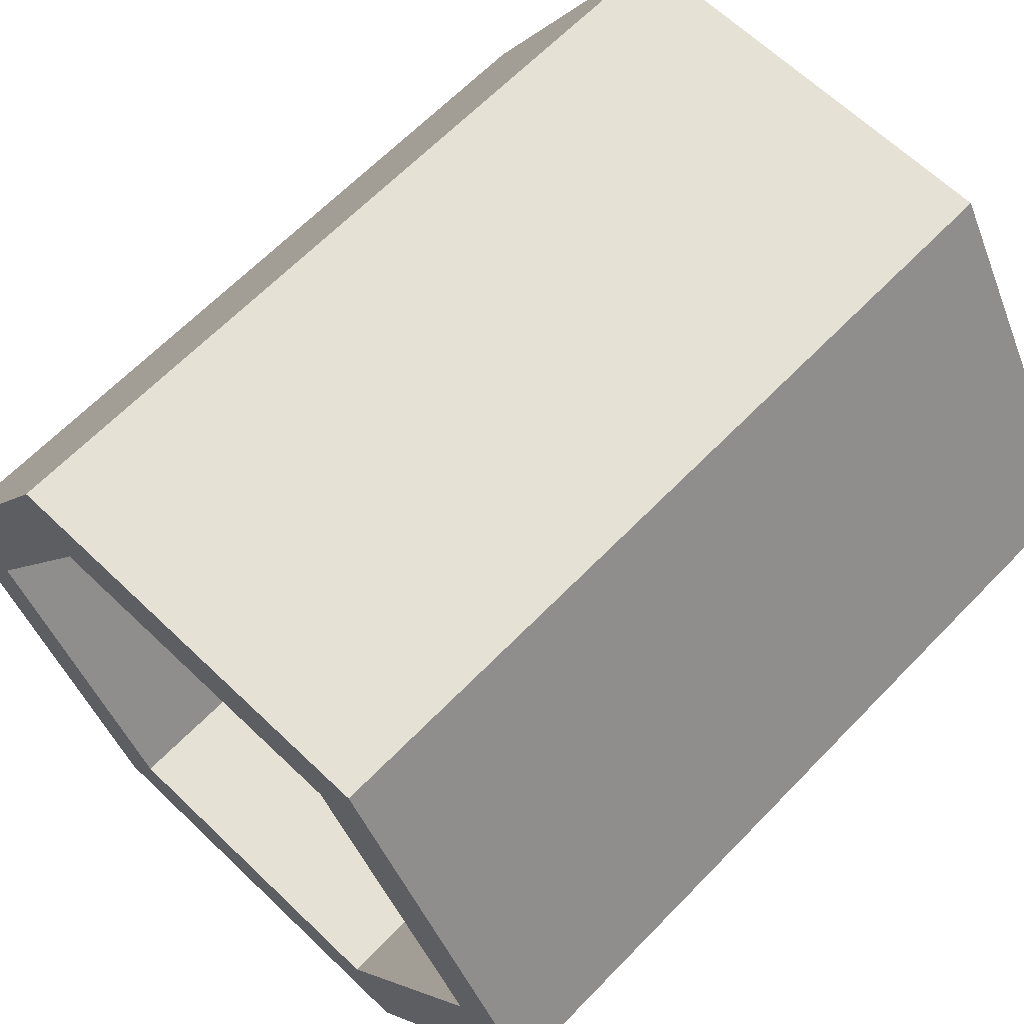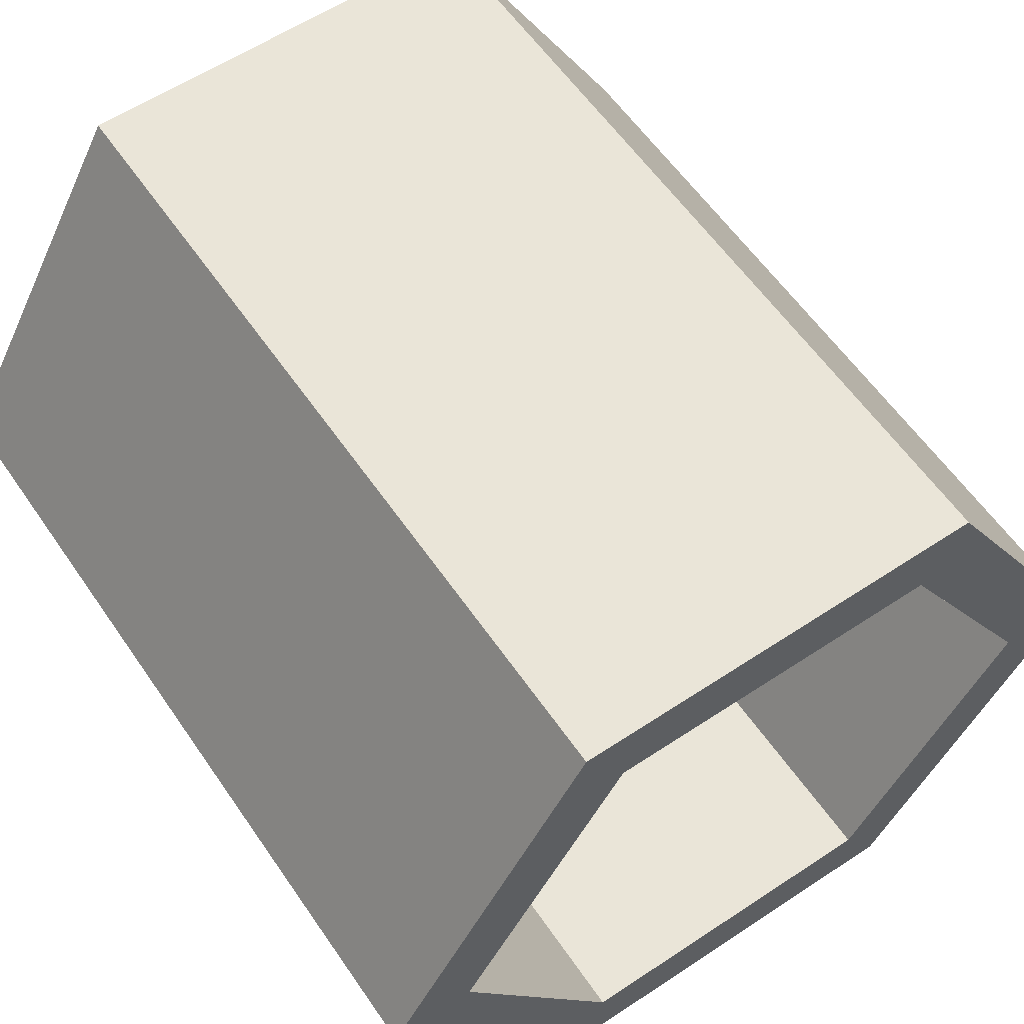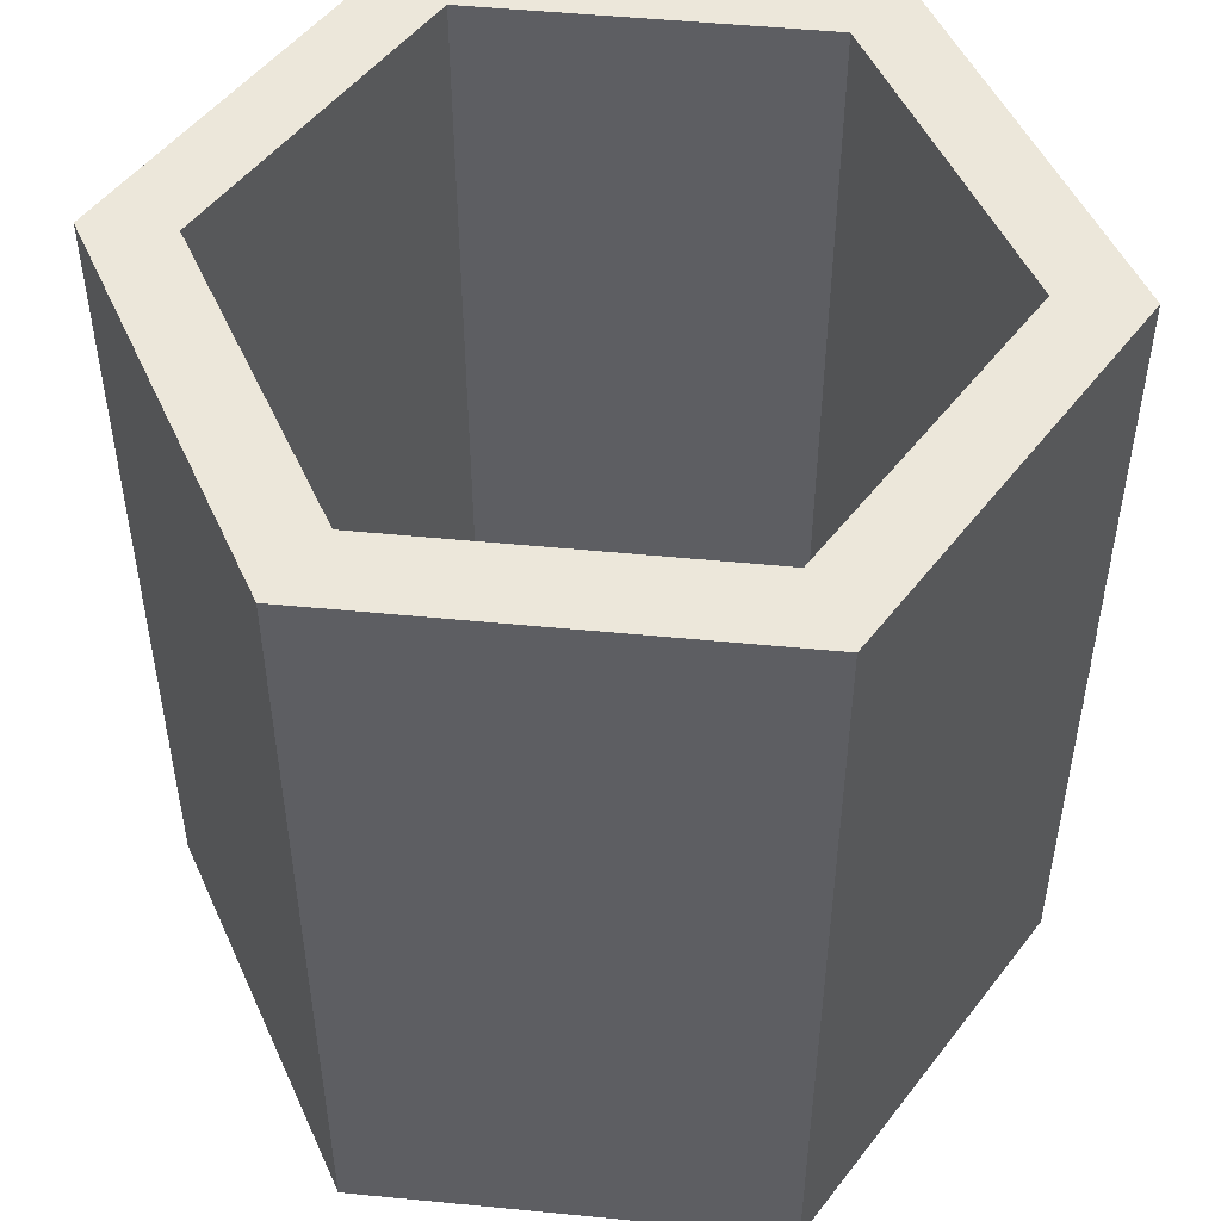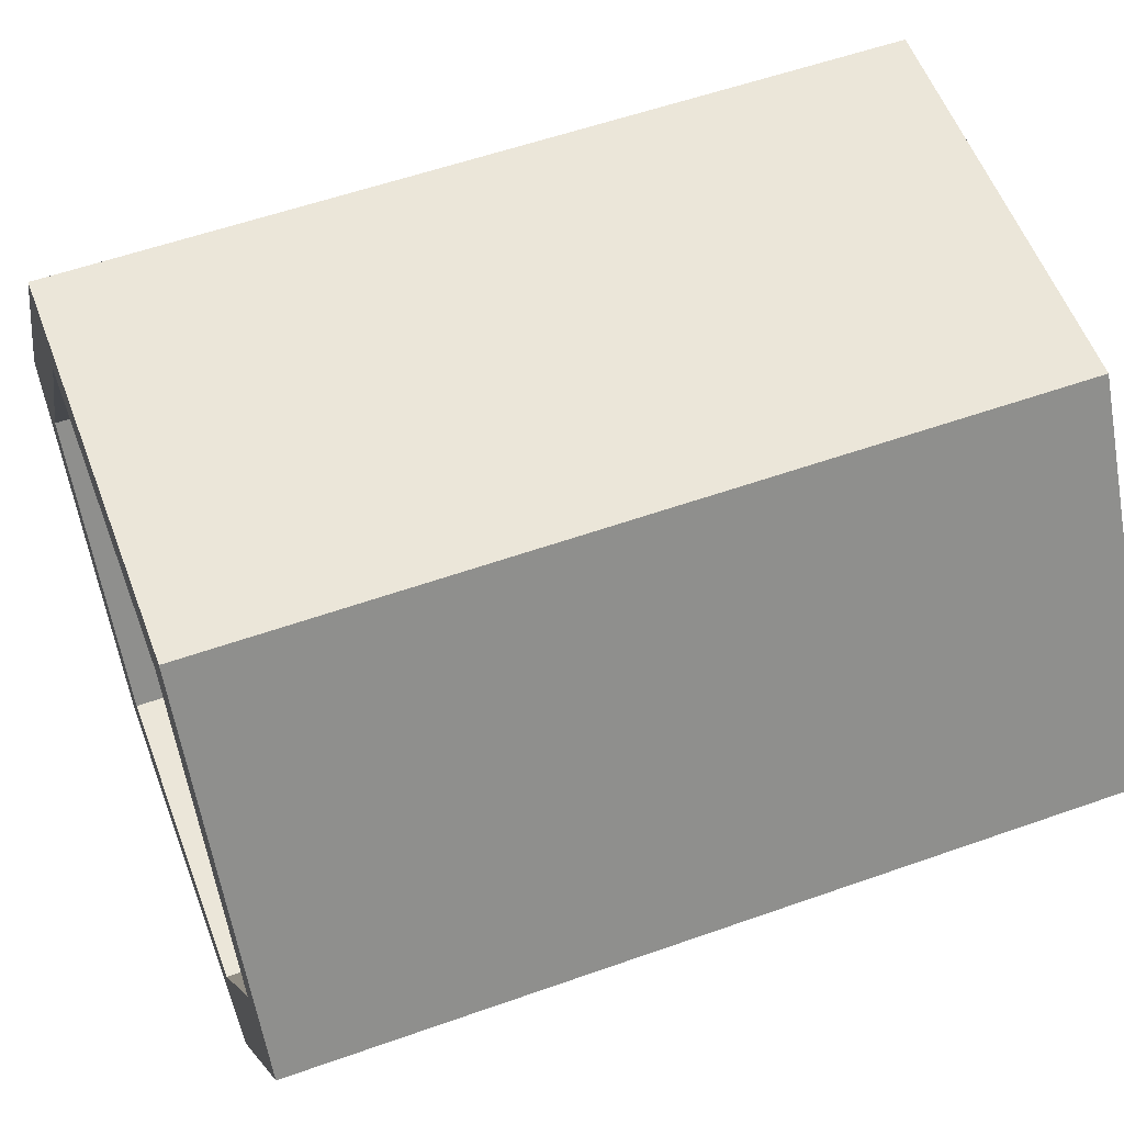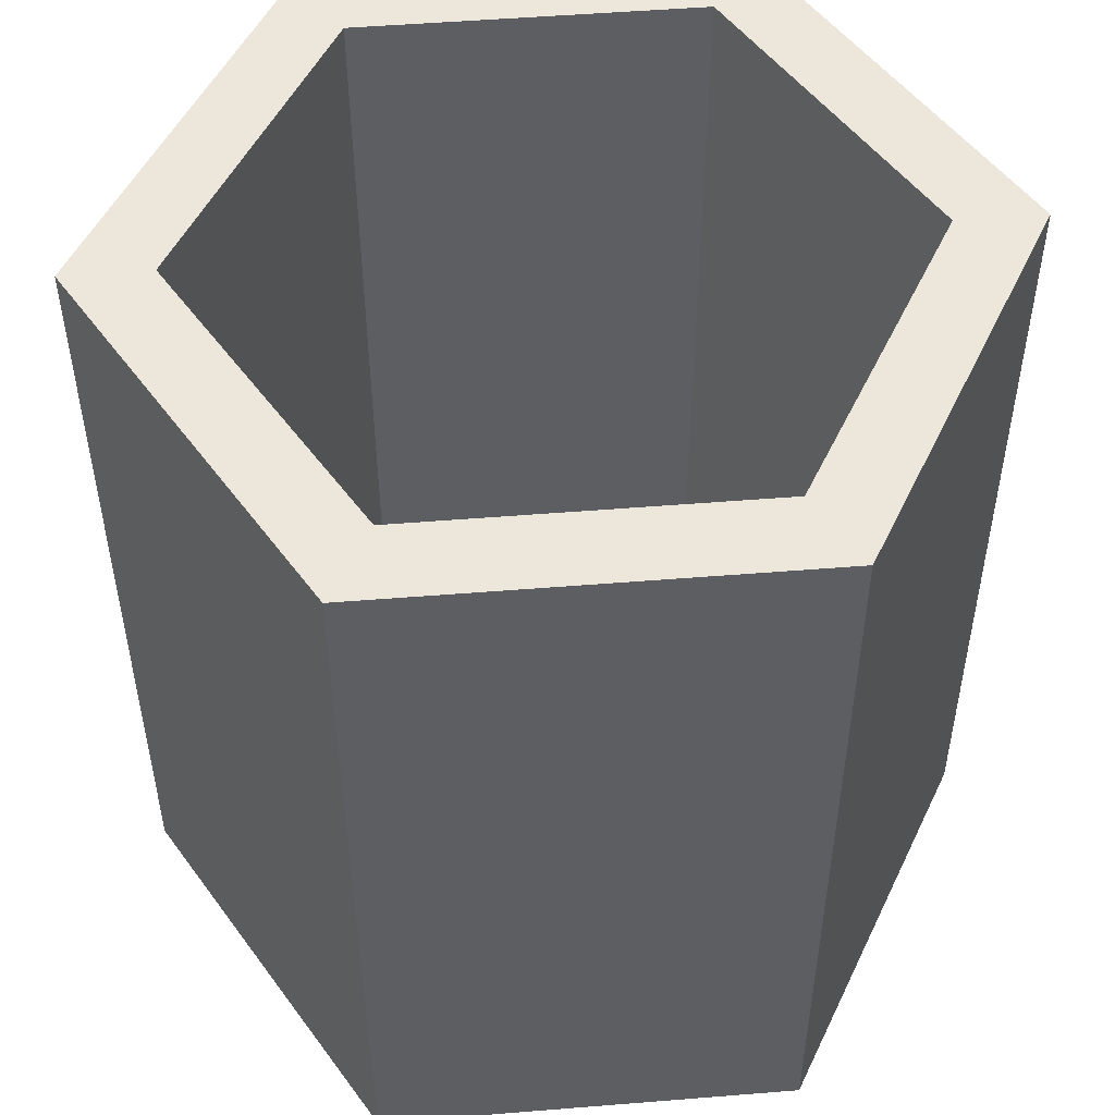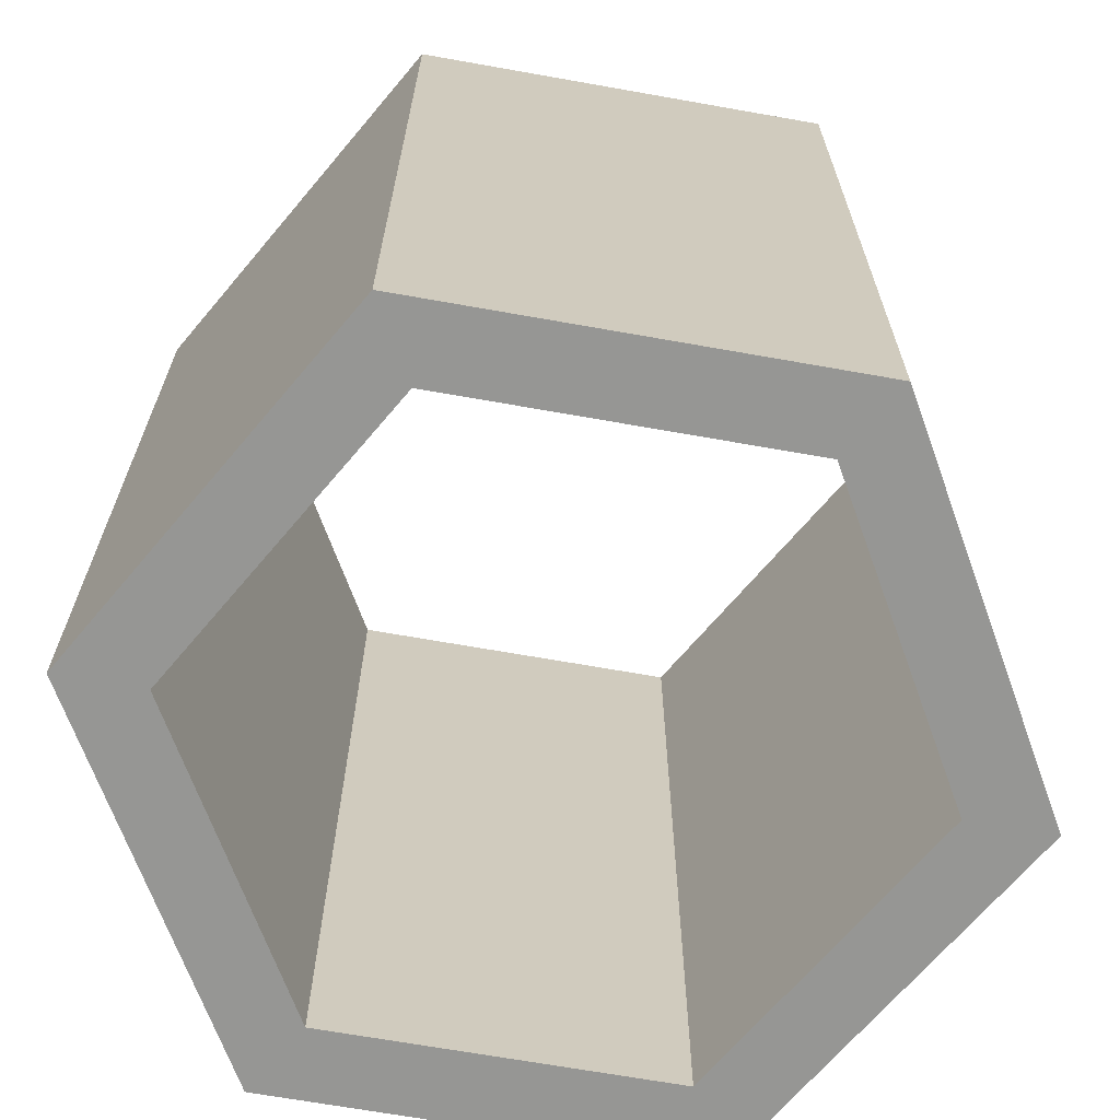
<metadata>
{"format":"obj","ext":"obj","renderer":"f3d","projection":"perspective","resolution":1024,"background":"white","views":[{"elev":64.4,"azim":44.0,"up":"+Z"},{"elev":59.1,"azim":-34.3,"up":"+Z"},{"elev":50.5,"azim":-173.9,"up":"+Y"},{"elev":56.1,"azim":-110.4,"up":"+Z"},{"elev":51.3,"azim":-65.0,"up":"+Y"},{"elev":-67.7,"azim":49.9,"up":"+Y"}]}
</metadata>
<code>
g pb_Mesh1509042
v -0 0 0
v -0.5 0 -0.866
v -0 1 0
v -0.5 1 -0.866
v -0.3 0 -0.866
v 0.1 0 -0.1732
v -0.3 1 -0.866
v 0.1 1 -0.1732
v 1 0 -5.96e-08
v -0 0 0
v 1 1 -5.96e-08
v -0 1 0
v 0.1 0 -0.1732
v 0.9 0 -0.1732
v 0.1 1 -0.1732
v 0.9 1 -0.1732
v 1.5 0 -0.866
v 1 0 -5.96e-08
v 1.5 1 -0.866
v 1 1 -5.96e-08
v 0.9 0 -0.1732
v 1.3 0 -0.866
v 0.9 1 -0.1732
v 1.3 1 -0.866
v 1 0 -1.732
v 1.5 0 -0.866
v 1 1 -1.732
v 1.5 1 -0.866
v 1.3 0 -0.866
v 0.9 0 -1.559
v 1.3 1 -0.866
v 0.9 1 -1.559
v 5.96e-08 0 -1.732
v 1 0 -1.732
v 5.96e-08 1 -1.732
v 1 1 -1.732
v 0.9 0 -1.559
v 0.1 0 -1.559
v 0.9 1 -1.559
v 0.1 1 -1.559
v -0.5 0 -0.866
v 5.96e-08 0 -1.732
v -0.5 1 -0.866
v 5.96e-08 1 -1.732
v 0.1 0 -1.559
v -0.3 0 -0.866
v 0.1 1 -1.559
v -0.3 1 -0.866
v -0 1 0
v -0.5 1 -0.866
v -0 2 0
v -0.5 2 -0.866
v -0.3 1 -0.866
v 0.1 1 -0.1732
v -0.3 2 -0.866
v 0.1 2 -0.1732
v 1 1 -5.96e-08
v -0 1 0
v 1 2 -5.96e-08
v -0 2 0
v 0.1 1 -0.1732
v 0.9 1 -0.1732
v 0.1 2 -0.1732
v 0.9 2 -0.1732
v 1.5 1 -0.866
v 1 1 -5.96e-08
v 1.5 2 -0.866
v 1 2 -5.96e-08
v 0.9 1 -0.1732
v 1.3 1 -0.866
v 0.9 2 -0.1732
v 1.3 2 -0.866
v 1 1 -1.732
v 1.5 1 -0.866
v 1 2 -1.732
v 1.5 2 -0.866
v 1.3 1 -0.866
v 0.9 1 -1.559
v 1.3 2 -0.866
v 0.9 2 -1.559
v 5.96e-08 1 -1.732
v 1 1 -1.732
v 5.96e-08 2 -1.732
v 1 2 -1.732
v 0.9 1 -1.559
v 0.1 1 -1.559
v 0.9 2 -1.559
v 0.1 2 -1.559
v -0.5 1 -0.866
v 5.96e-08 1 -1.732
v -0.5 2 -0.866
v 5.96e-08 2 -1.732
v 0.1 1 -1.559
v -0.3 1 -0.866
v 0.1 2 -1.559
v -0.3 2 -0.866
v -0.5 0 -0.866
v -0 0 0
v -0.3 0 -0.866
v 0.1 0 -0.1732
v -0 2 0
v -0.5 2 -0.866
v 0.1 2 -0.1732
v -0.3 2 -0.866
v -0 0 0
v 1 0 -5.96e-08
v 0.1 0 -0.1732
v 0.9 0 -0.1732
v 1 2 -5.96e-08
v -0 2 0
v 0.9 2 -0.1732
v 0.1 2 -0.1732
v 1 0 -5.96e-08
v 1.5 0 -0.866
v 0.9 0 -0.1732
v 1.3 0 -0.866
v 1.5 2 -0.866
v 1 2 -5.96e-08
v 1.3 2 -0.866
v 0.9 2 -0.1732
v 1.5 0 -0.866
v 1 0 -1.732
v 1.3 0 -0.866
v 0.9 0 -1.559
v 1 2 -1.732
v 1.5 2 -0.866
v 0.9 2 -1.559
v 1.3 2 -0.866
v 1 0 -1.732
v 5.96e-08 0 -1.732
v 0.9 0 -1.559
v 0.1 0 -1.559
v 5.96e-08 2 -1.732
v 1 2 -1.732
v 0.1 2 -1.559
v 0.9 2 -1.559
v 5.96e-08 0 -1.732
v -0.5 0 -0.866
v 0.1 0 -1.559
v -0.3 0 -0.866
v -0.5 2 -0.866
v 5.96e-08 2 -1.732
v -0.3 2 -0.866
v 0.1 2 -1.559
g pb_Mesh1509042_0
f 3 2 1
f 3 4 2
f 7 6 5
f 7 8 6
f 11 10 9
f 11 12 10
f 15 14 13
f 15 16 14
f 19 18 17
f 19 20 18
f 23 22 21
f 23 24 22
f 27 26 25
f 27 28 26
f 31 30 29
f 31 32 30
f 35 34 33
f 35 36 34
f 39 38 37
f 39 40 38
f 43 42 41
f 43 44 42
f 47 46 45
f 47 48 46
f 51 50 49
f 51 52 50
f 55 54 53
f 55 56 54
f 59 58 57
f 59 60 58
f 63 62 61
f 63 64 62
f 67 66 65
f 67 68 66
f 71 70 69
f 71 72 70
f 75 74 73
f 75 76 74
f 79 78 77
f 79 80 78
f 83 82 81
f 83 84 82
f 87 86 85
f 87 88 86
f 91 90 89
f 91 92 90
f 95 94 93
f 95 96 94
f 99 98 97
f 99 100 98
f 103 102 101
f 103 104 102
f 107 106 105
f 107 108 106
f 111 110 109
f 111 112 110
f 115 114 113
f 115 116 114
f 119 118 117
f 119 120 118
f 123 122 121
f 123 124 122
f 127 126 125
f 127 128 126
f 131 130 129
f 131 132 130
f 135 134 133
f 135 136 134
f 139 138 137
f 139 140 138
f 143 142 141
f 143 144 142

</code>
